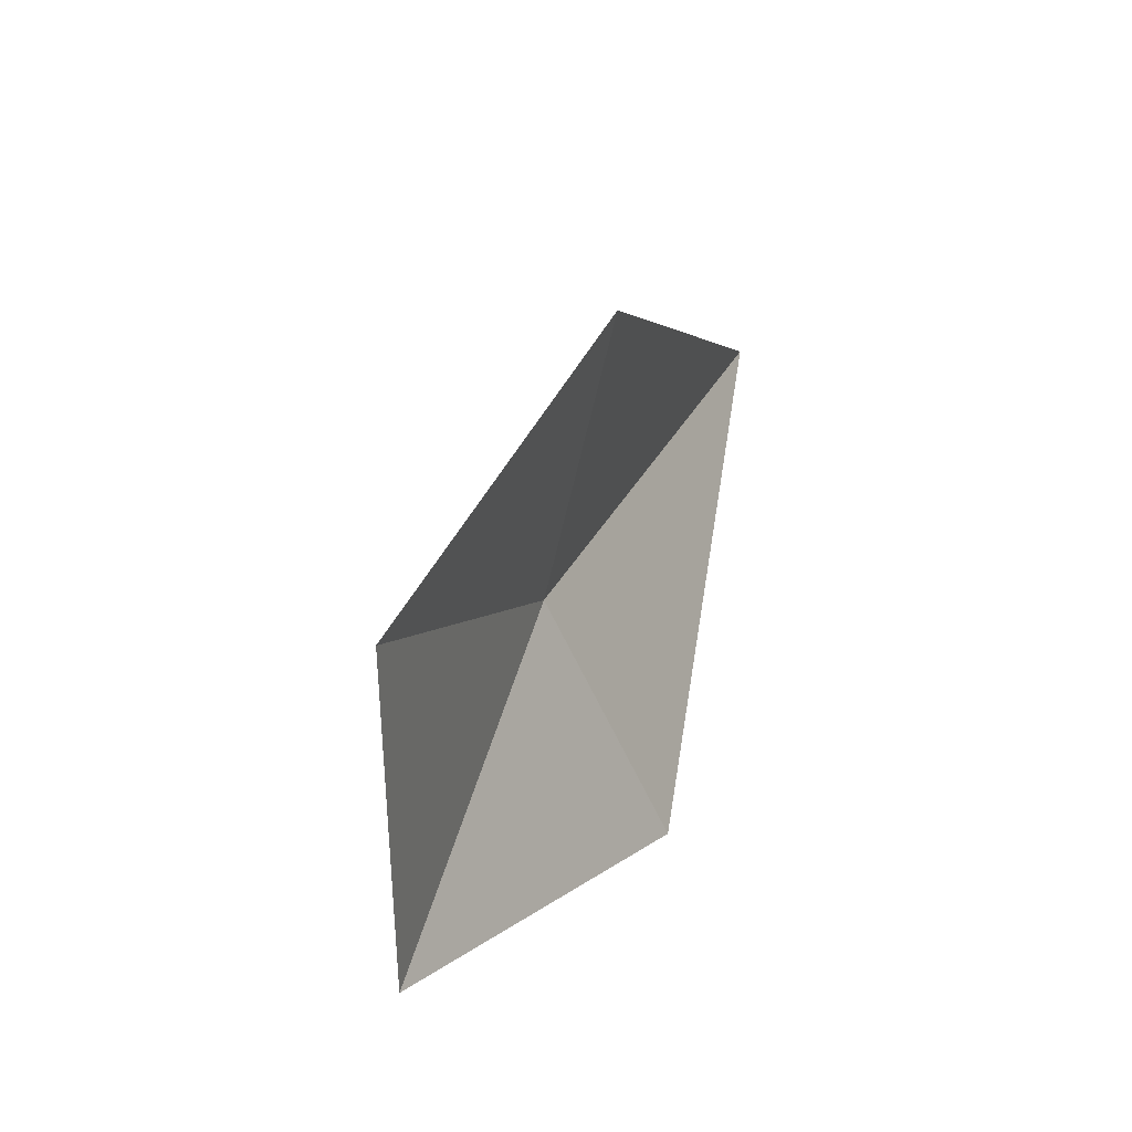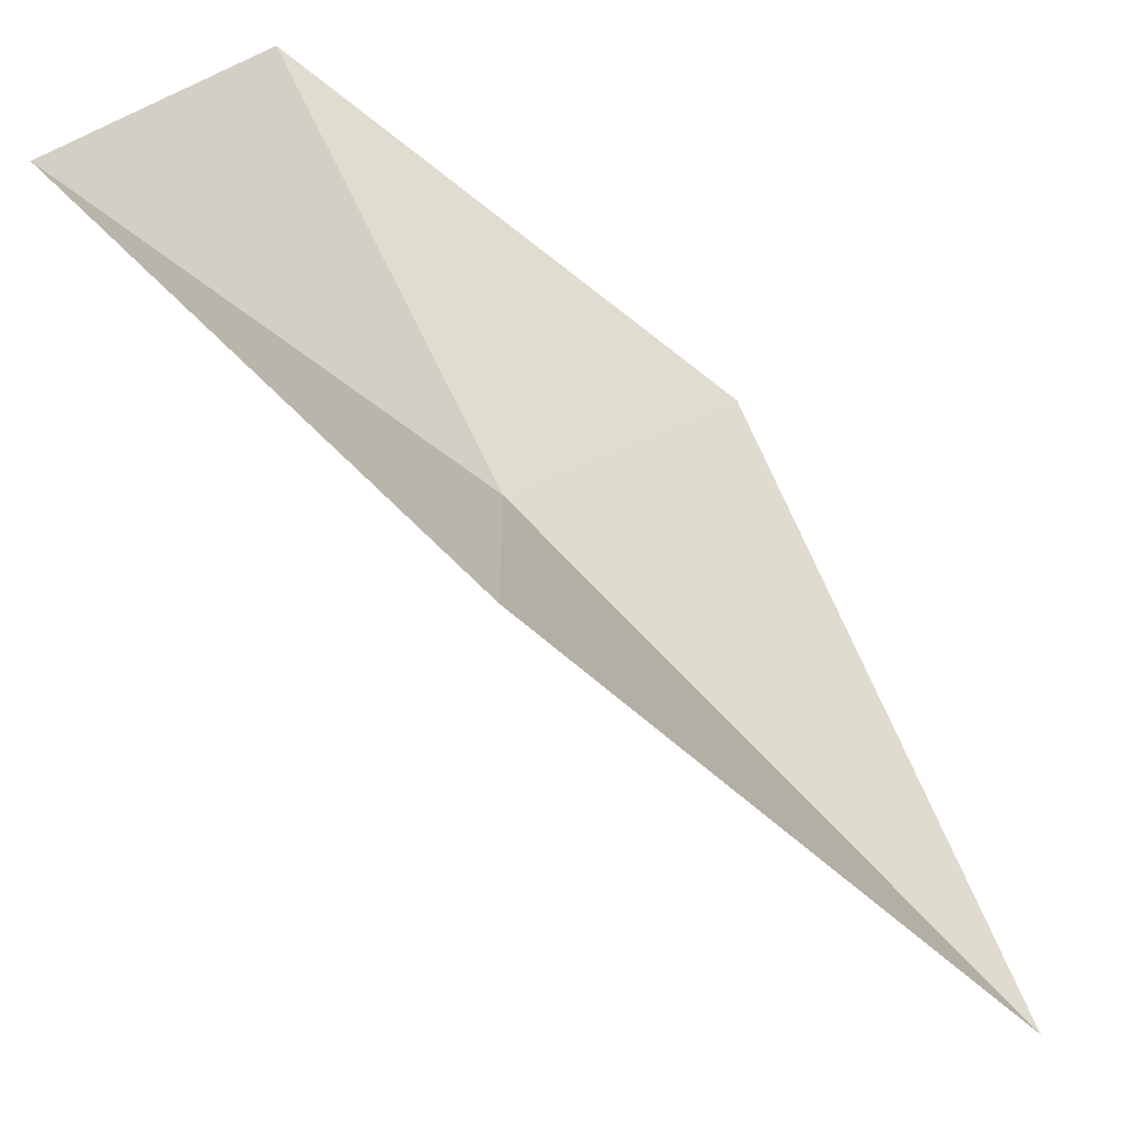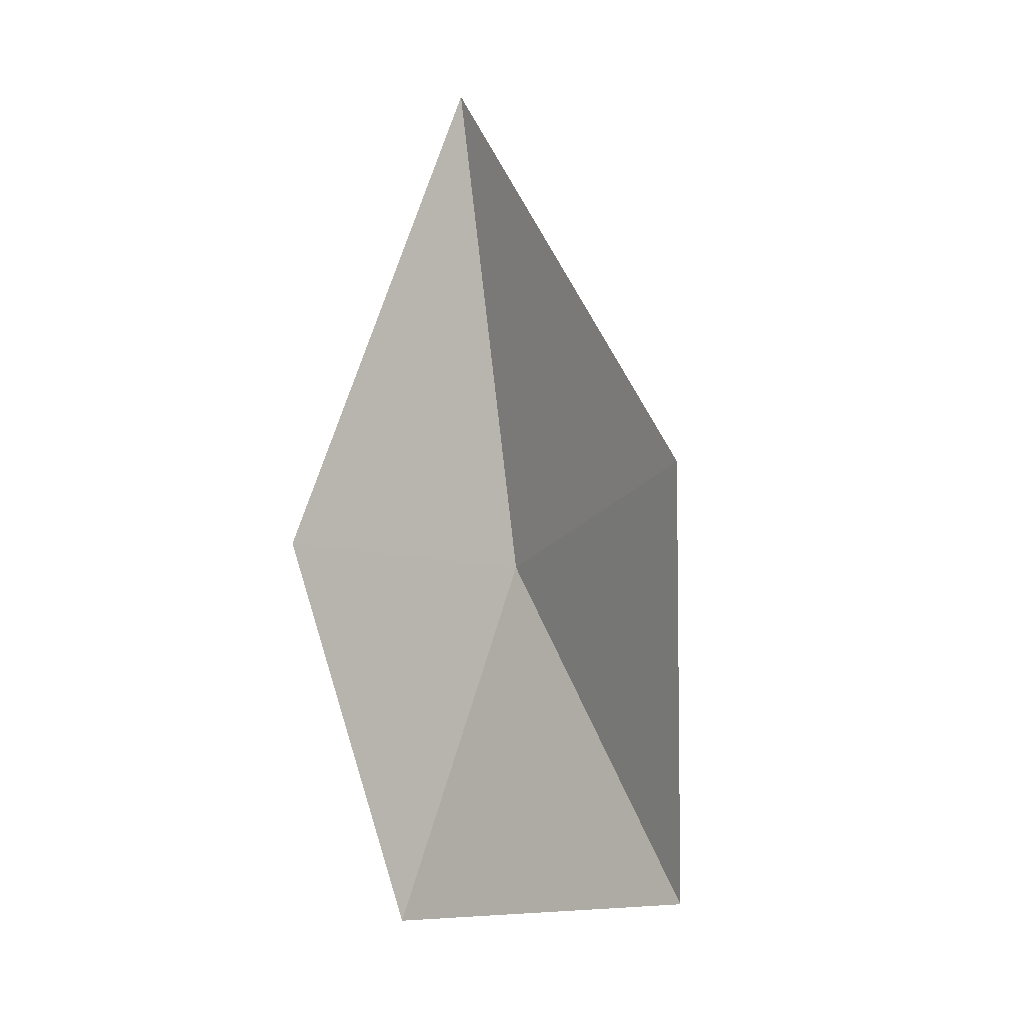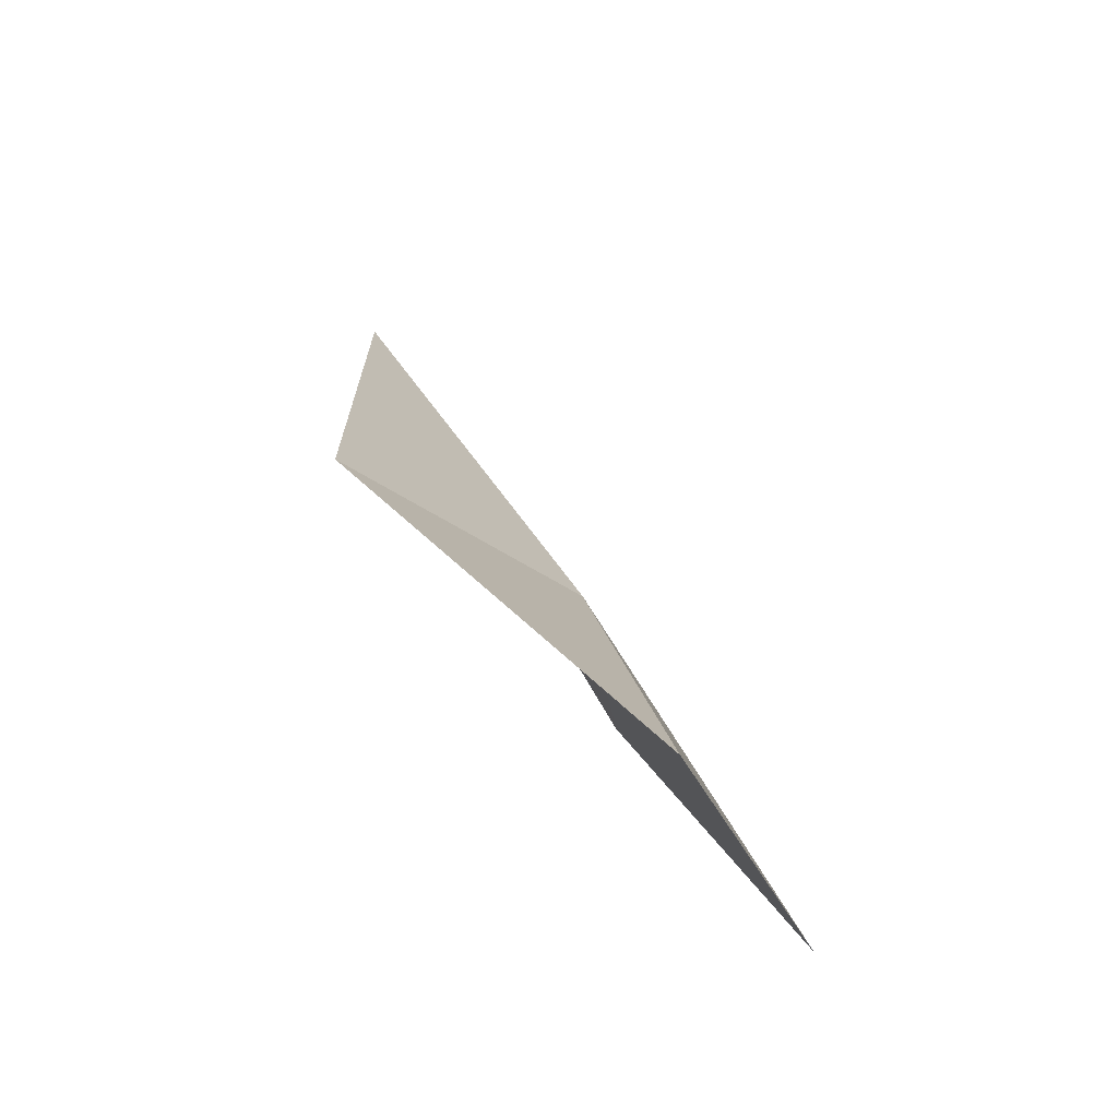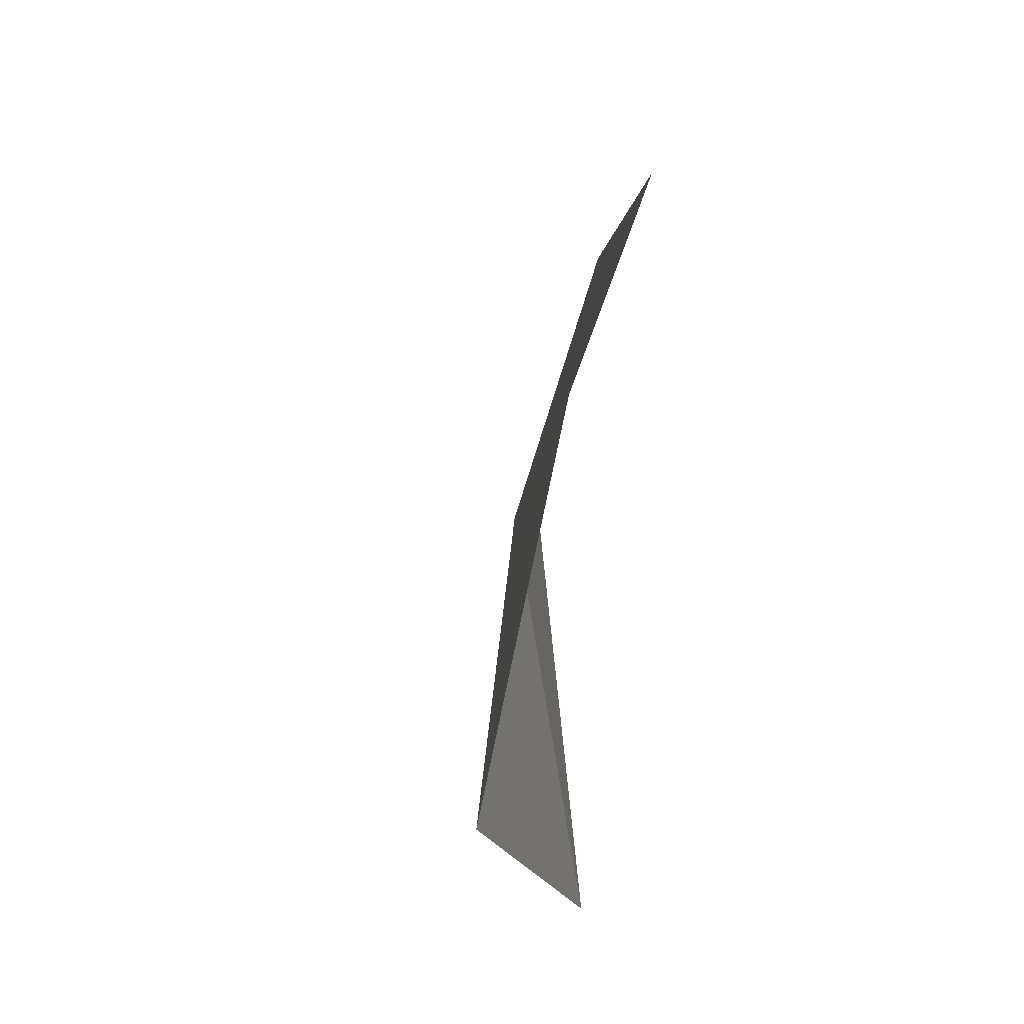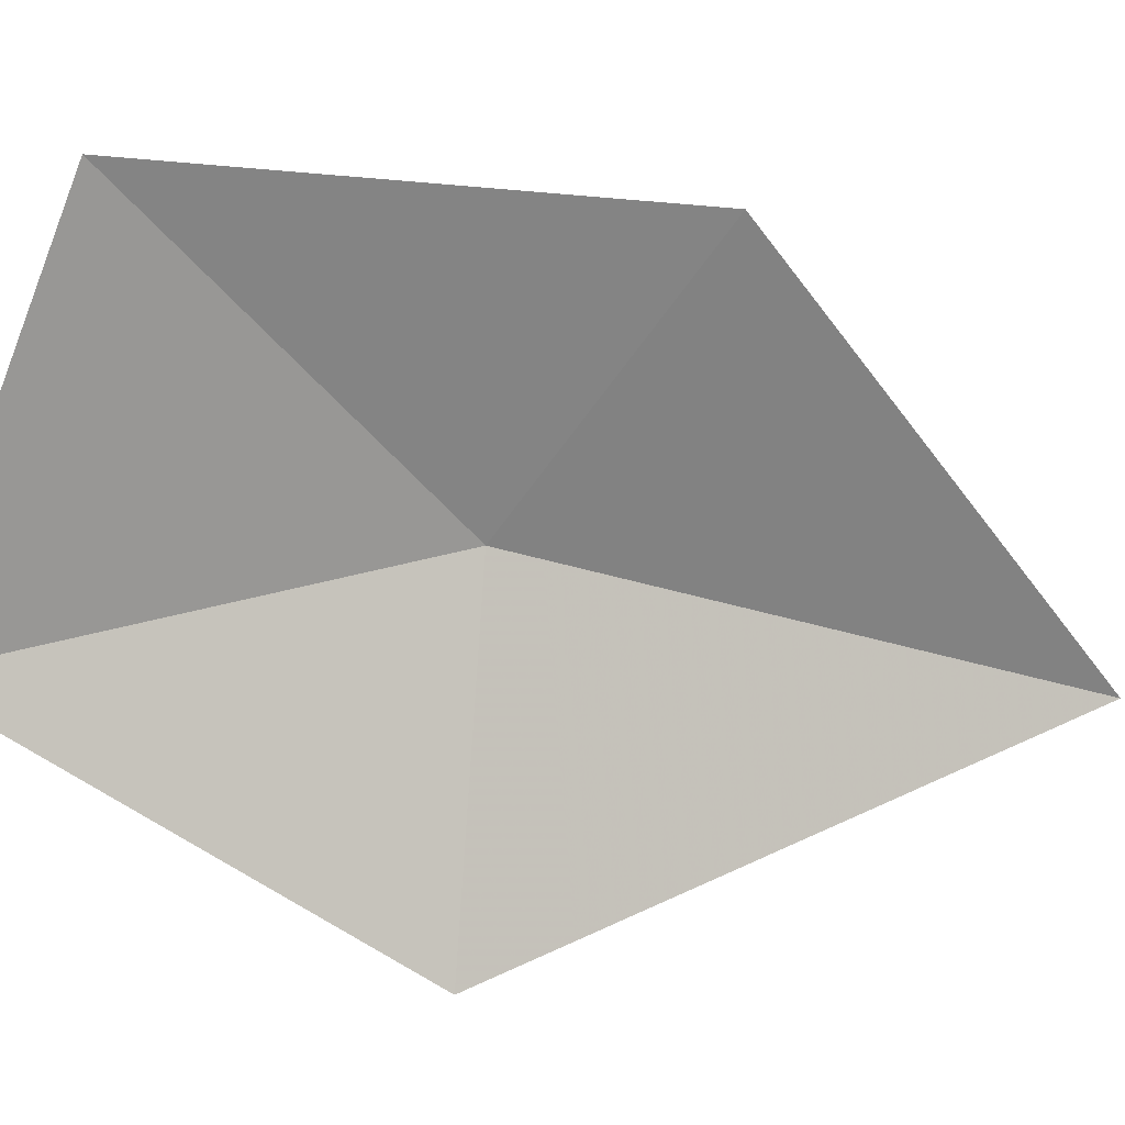
<metadata>
{"format":"obj","ext":"obj","renderer":"f3d","projection":"perspective","resolution":1024,"background":"white","views":[{"elev":-46.2,"azim":-162.0,"up":"+Z"},{"elev":-63.7,"azim":-153.6,"up":"+Y"},{"elev":-36.4,"azim":-36.3,"up":"+Z"},{"elev":-51.4,"azim":40.4,"up":"+Z"},{"elev":18.9,"azim":161.5,"up":"+Y"},{"elev":8.3,"azim":-133.4,"up":"+Y"}]}
</metadata>
<code>
v 0.2599 1.615 1.211
v 0.2707 1.68 1.14
v 0.2958 1.599 1.122
v 0.2157 1.58 1.328
v 0.2247 1.671 1.236
v 0.2518 1.543 1.197
f 1 3 2
f 1 5 4
f 1 4 6
f 1 2 5
f 1 6 3

</code>
